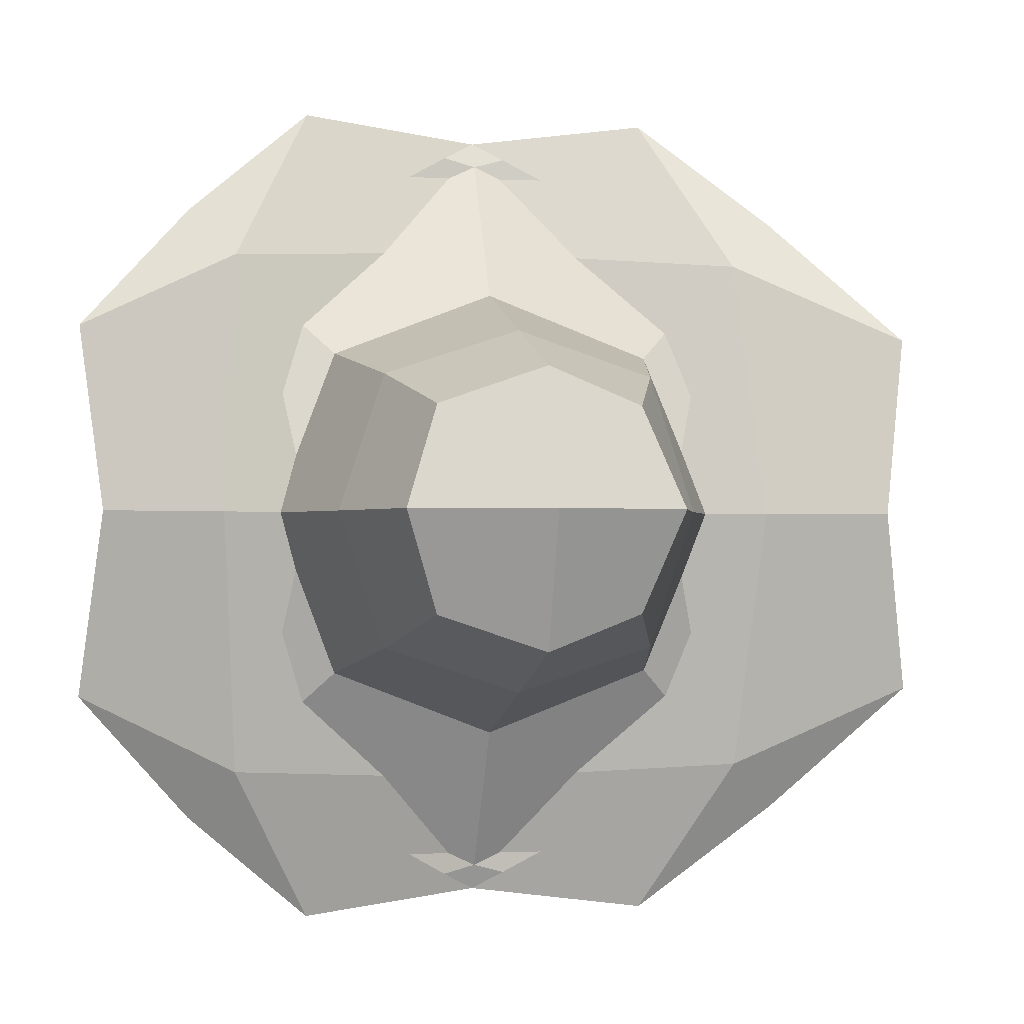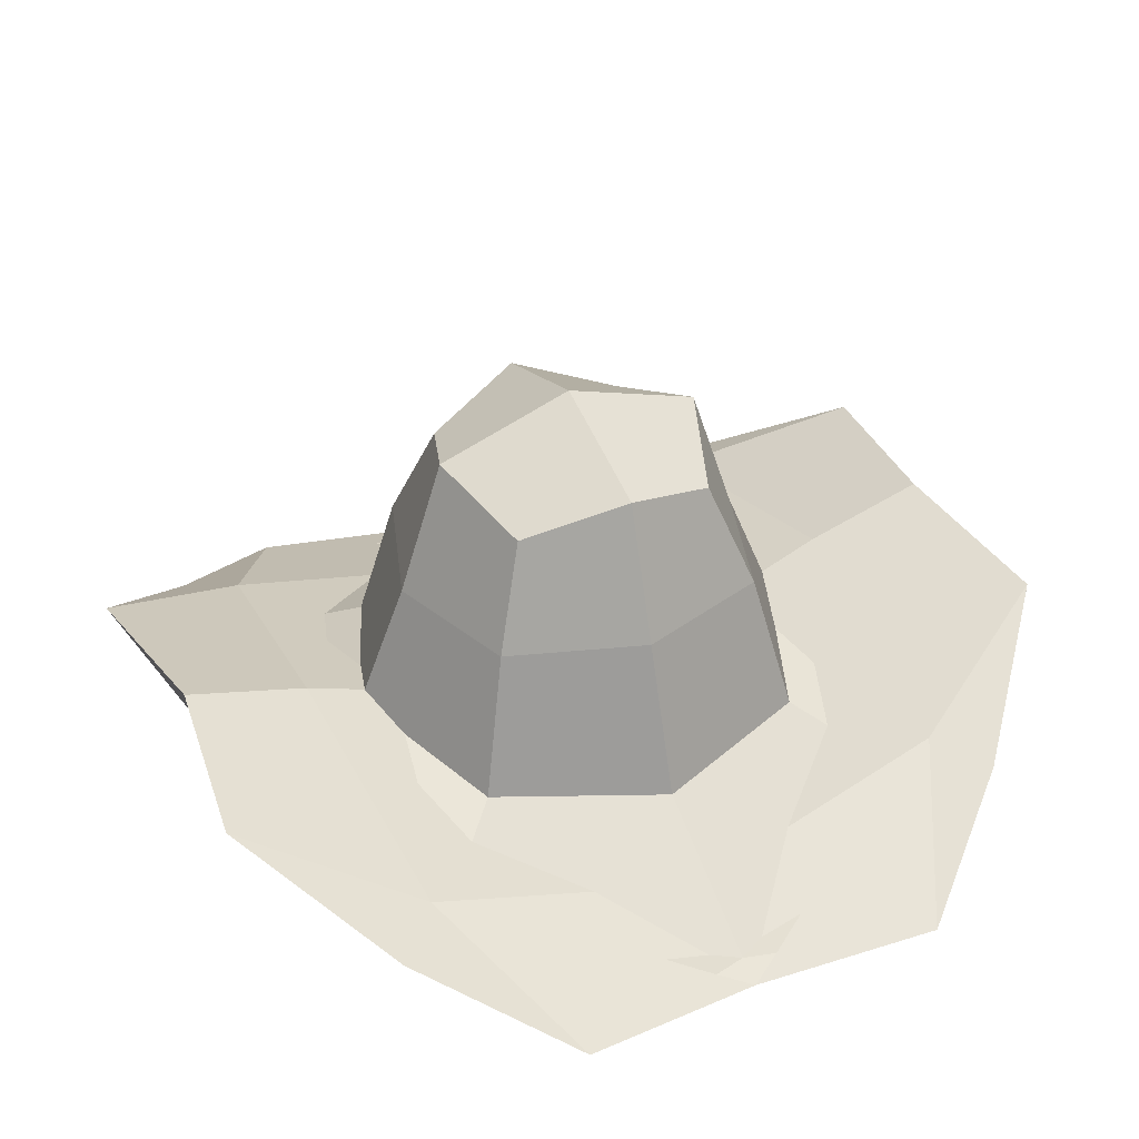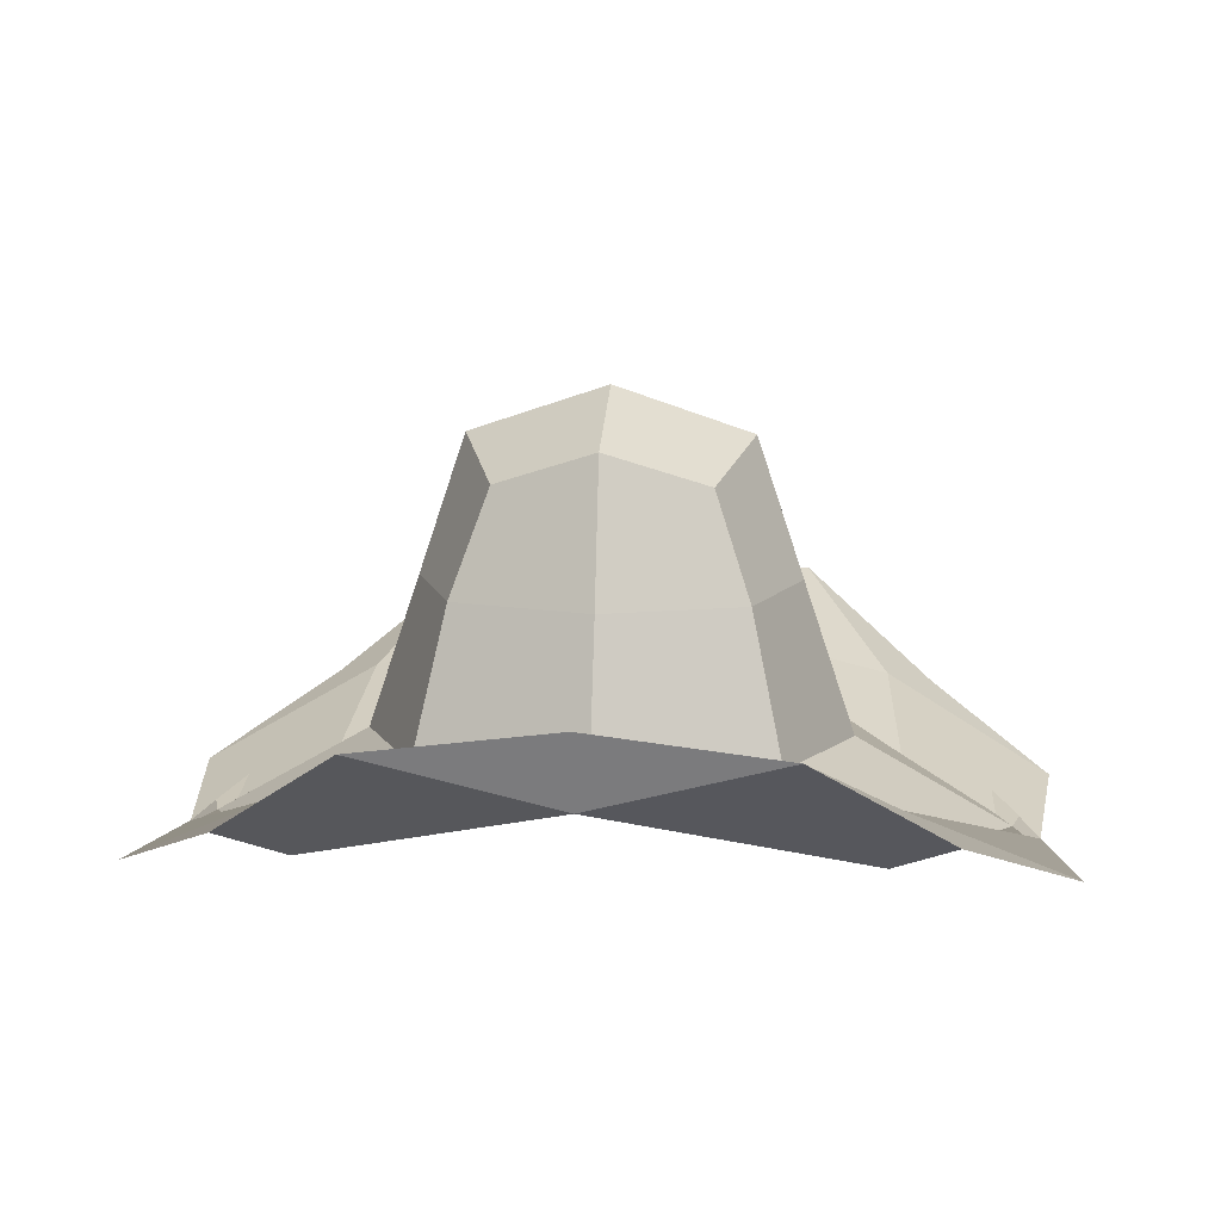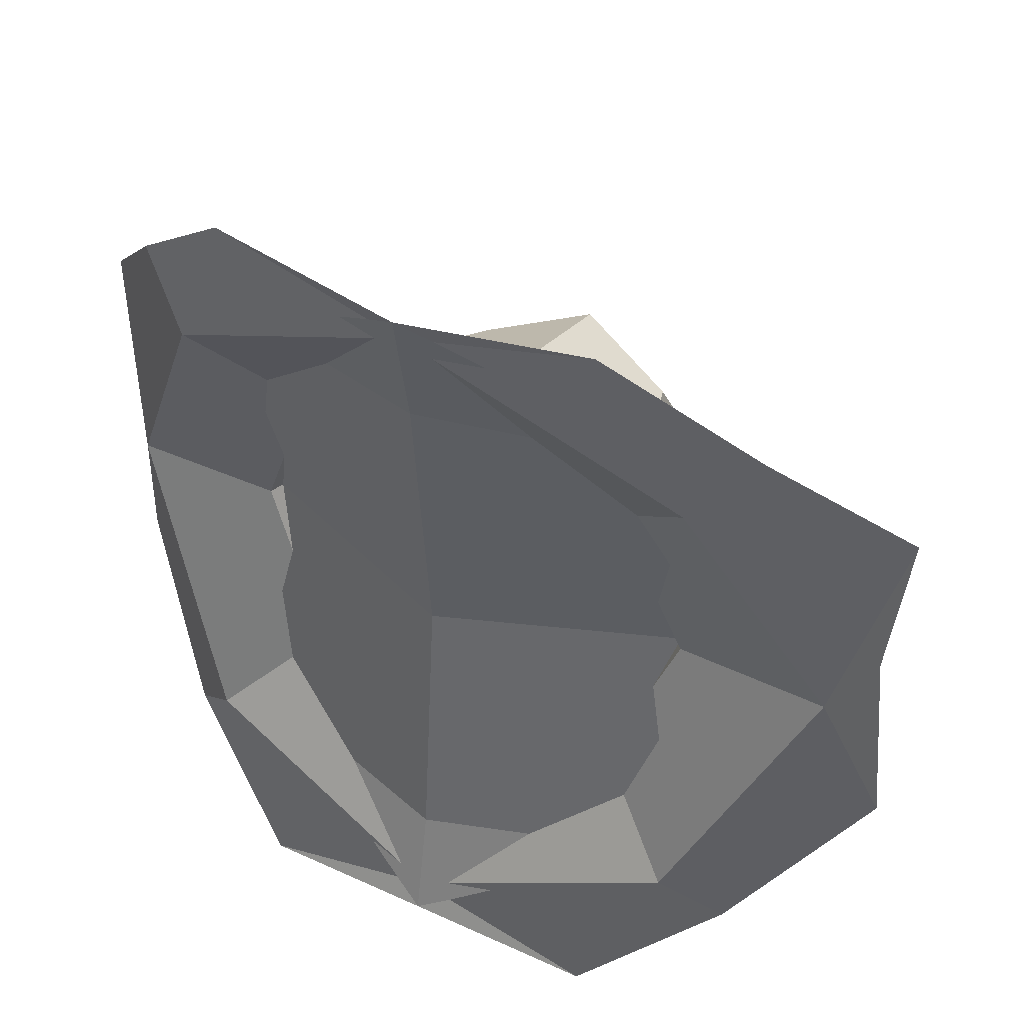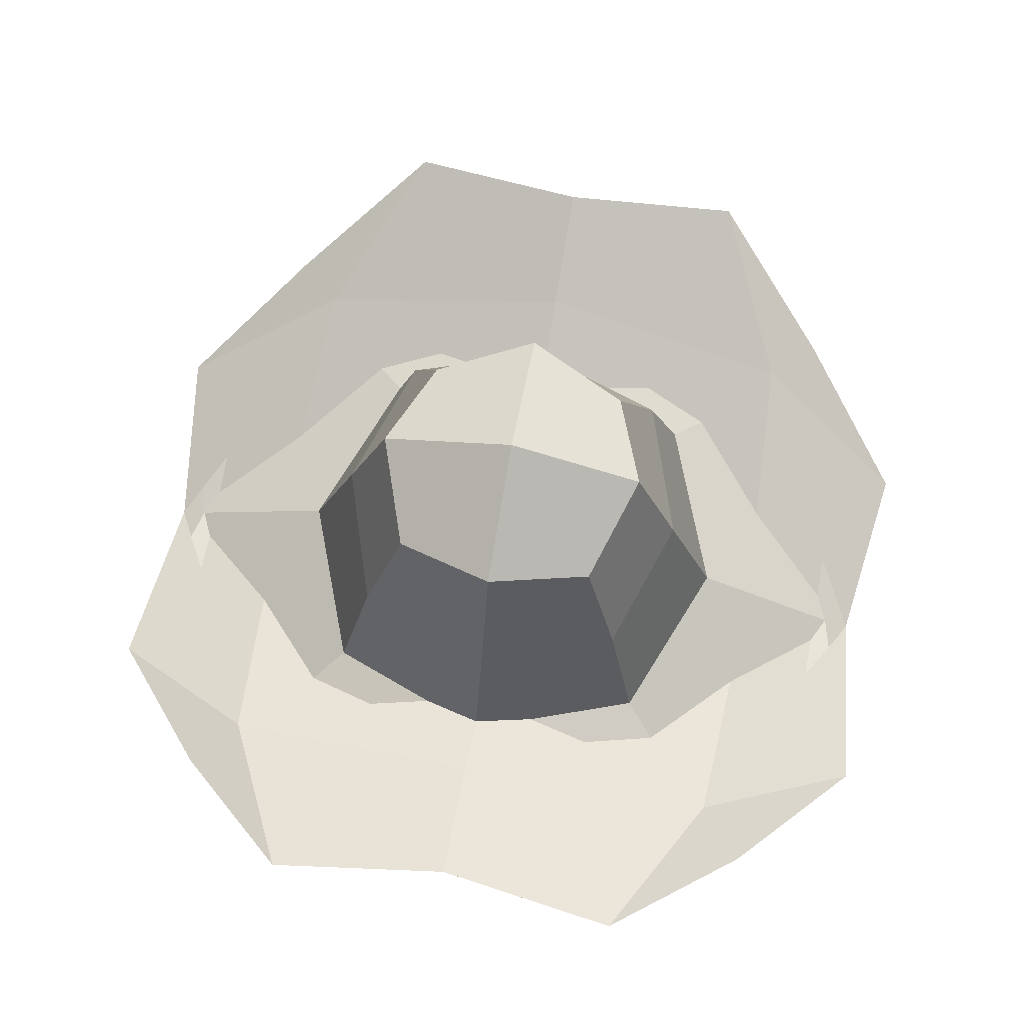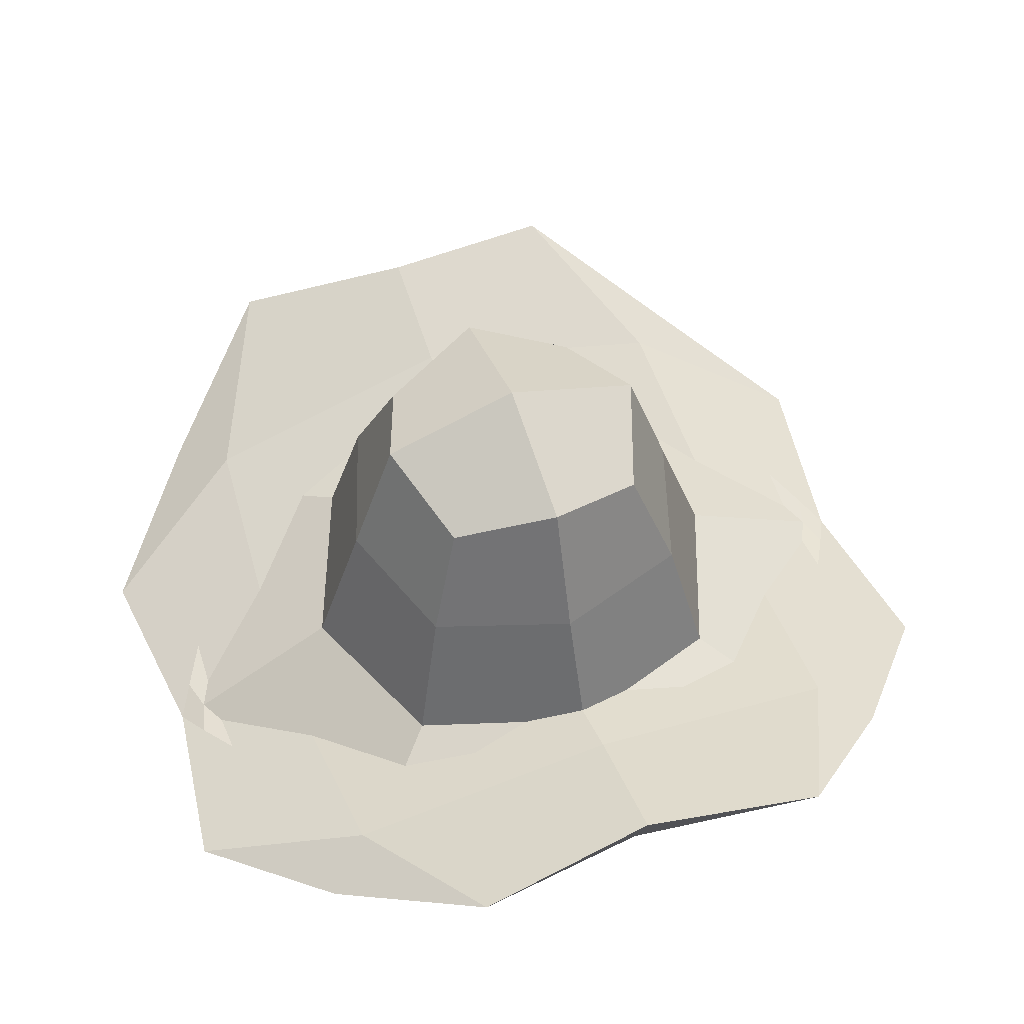
<metadata>
{"format":"obj","ext":"obj","renderer":"f3d","projection":"perspective","resolution":1024,"background":"white","views":[{"elev":-1.0,"azim":168.0,"up":"+Z"},{"elev":36.7,"azim":154.6,"up":"+Y"},{"elev":11.4,"azim":-85.6,"up":"+Y"},{"elev":44.4,"azim":28.1,"up":"+Z"},{"elev":71.0,"azim":100.3,"up":"+Y"},{"elev":54.1,"azim":69.9,"up":"+Y"}]}
</metadata>
<code>
o Cube
v -2.101 -0.6814 -0.000539
v 0.006111 0.9999 0.002085
v 1.003 -0.003145 0.001719
v 0.002403 -0.001004 1.001
v -0.9969 0.00293 0.000397
v 0.003723 0.000789 -0.9989
v -1.479 -0.8086 1.481
v 0 -1.294 2.103
v 3.1e-05 -1.294 -2.103
v 2.105 -0.6919 0.001733
v -1.479 -0.8079 -1.482
v 1.484 -0.8209 -1.48
v 1.484 -0.821 1.484
v 1.277 -0.6739 0.000893
v 0.000954 -0.8234 -1.275
v 0.7536 -0.001913 -0.7484
v 0.000601 -0.8239 1.276
v 0.7526 -0.002859 0.7515
v -1.274 -0.6696 -3.5e-05
v -0.7474 0.001299 0.7506
v -0.7464 0.003043 -0.7495
v 0.7553 0.7461 0.002639
v 0.006166 0.7511 -0.7481
v 0.004532 0.7487 0.7518
v -0.7446 0.7536 0.001017
v 2.381 -0.3768 1.02
v -1.017 -1.277 -2.378
v -1.017 -1.278 2.378
v -2.374 -0.3579 -1.018
v -1.422 -1.11 1.423
v -1.422 -1.109 -1.423
v 1.423 -1.113 1.423
v 1.423 -1.113 -1.422
v 2.381 -0.3769 -1.014
v 1.018 -1.281 -2.377
v 1.018 -1.281 2.378
v -2.375 -0.3586 1.017
v -1.572 -0.4607 -0.000876
v 1.579 -0.4795 0.003171
v 0.001196 -1.229 -1.575
v 0.001171 -1.23 1.576
v 0.9192 -0.7788 -0.9176
v 0.9189 -0.7789 0.9187
v -0.9174 -0.7772 0.9183
v -0.9172 -0.7766 -0.9181
v 0.5608 0.5537 -0.5534
v 0.5598 0.5525 0.5577
v -0.5513 0.557 0.5567
v -0.5503 0.5586 -0.5544
v 1.745 -0.9194 -1.742
v 1.745 -0.9193 1.744
v -1.742 -0.9113 1.743
v -1.741 -0.9103 -1.744
v 2.255 -0.2887 0.003493
v 0.000552 -1.358 -2.251
v 0.00052 -1.359 2.251
v -2.247 -0.2679 -0.000997
v 0.001763 -1.083 0.000565
f 1 30 44 19
f 1 19 45 31
f 1 31 53 29
f 1 29 57 37
f 1 37 52 30
f 2 22 46 23
f 2 23 49 25
f 2 25 48 24
f 2 24 47 22
f 3 14 42 16
f 3 16 46 22
f 3 22 47 18
f 3 18 43 14
f 4 17 43 18
f 4 18 47 24
f 4 24 48 20
f 4 20 44 17
f 5 19 44 20
f 5 20 48 25
f 5 25 49 21
f 5 21 45 19
f 6 23 46 16
f 6 16 42 15
f 6 15 45 21
f 6 21 49 23
f 7 38 58 41
f 7 41 56 28
f 7 28 52 37
f 7 37 57 38
f 8 32 43 17
f 8 17 44 30
f 8 30 52 28
f 8 28 56 36
f 8 36 51 32
f 9 31 45 15
f 9 15 42 33
f 9 33 50 35
f 9 35 55 27
f 9 27 53 31
f 10 33 42 14
f 10 14 43 32
f 10 32 51 26
f 10 26 54 34
f 10 34 50 33
f 11 27 55 40
f 11 40 58 38
f 11 38 57 29
f 11 29 53 27
f 12 35 50 34
f 12 34 54 39
f 12 39 58 40
f 12 40 55 35
f 13 39 54 26
f 13 26 51 36
f 13 36 56 41
f 13 41 58 39

</code>
